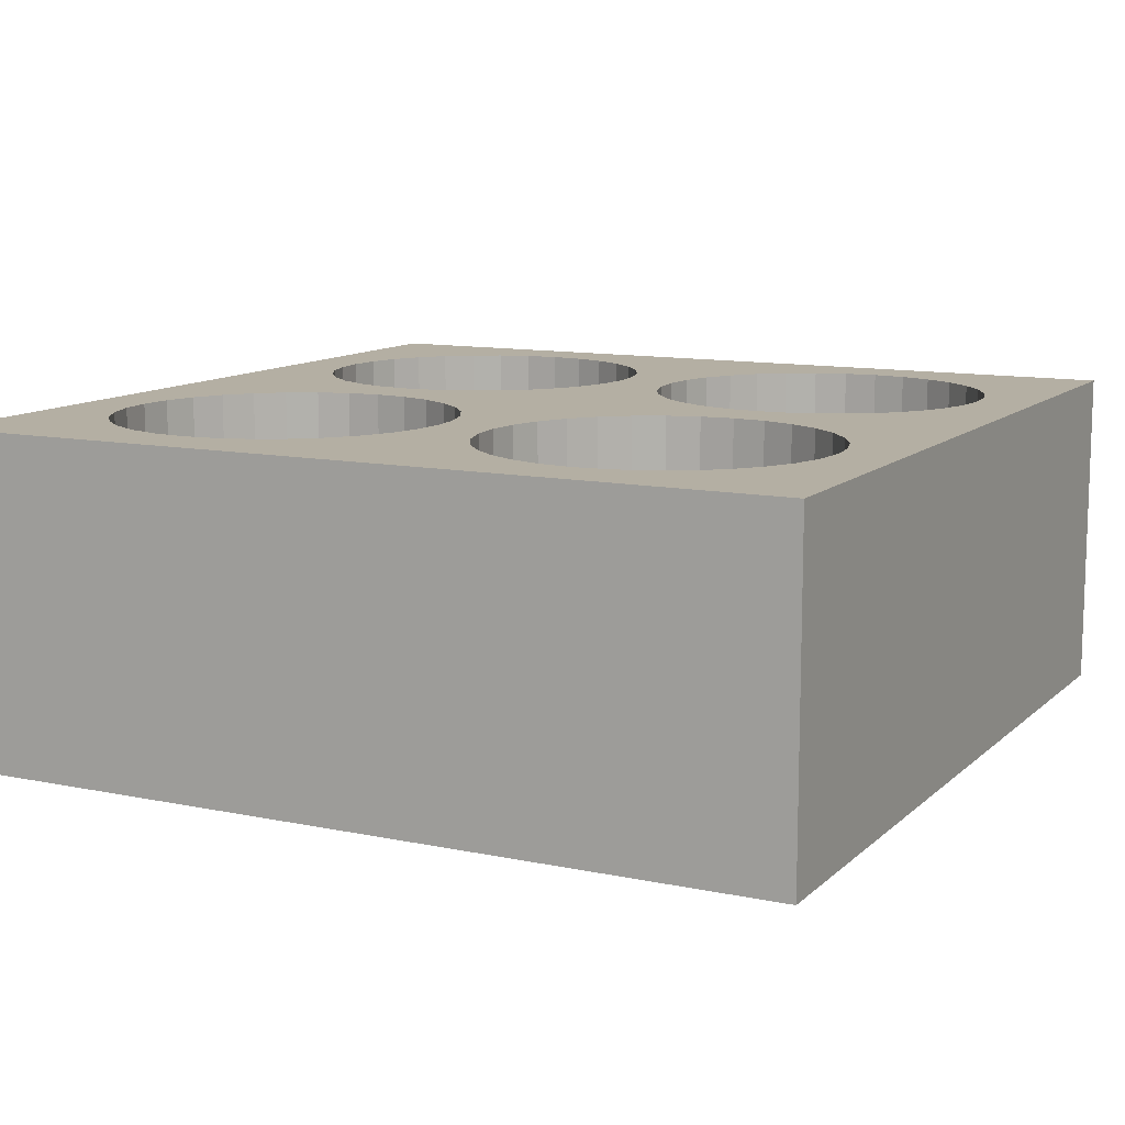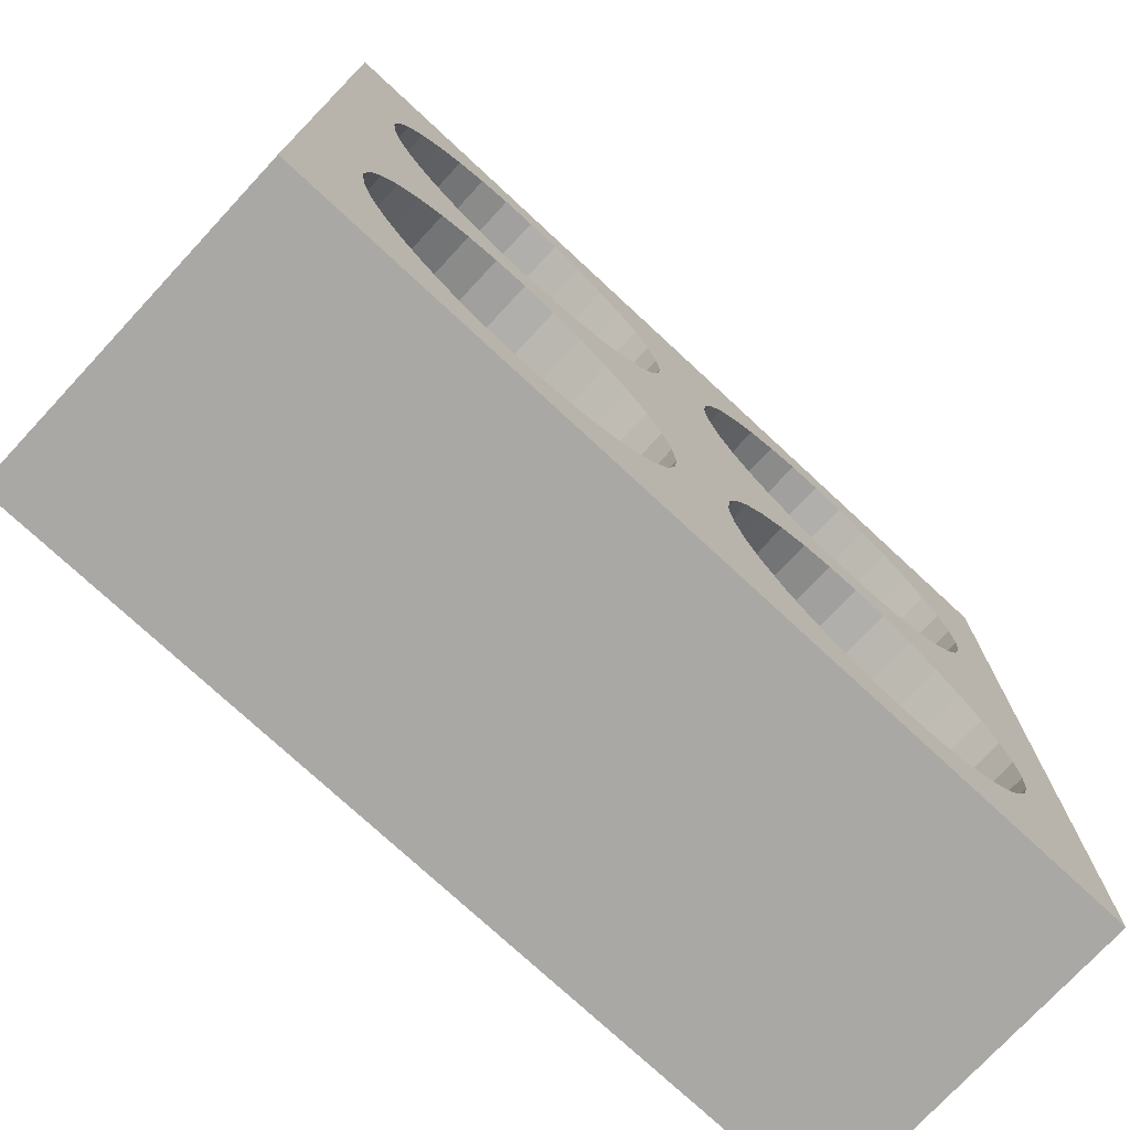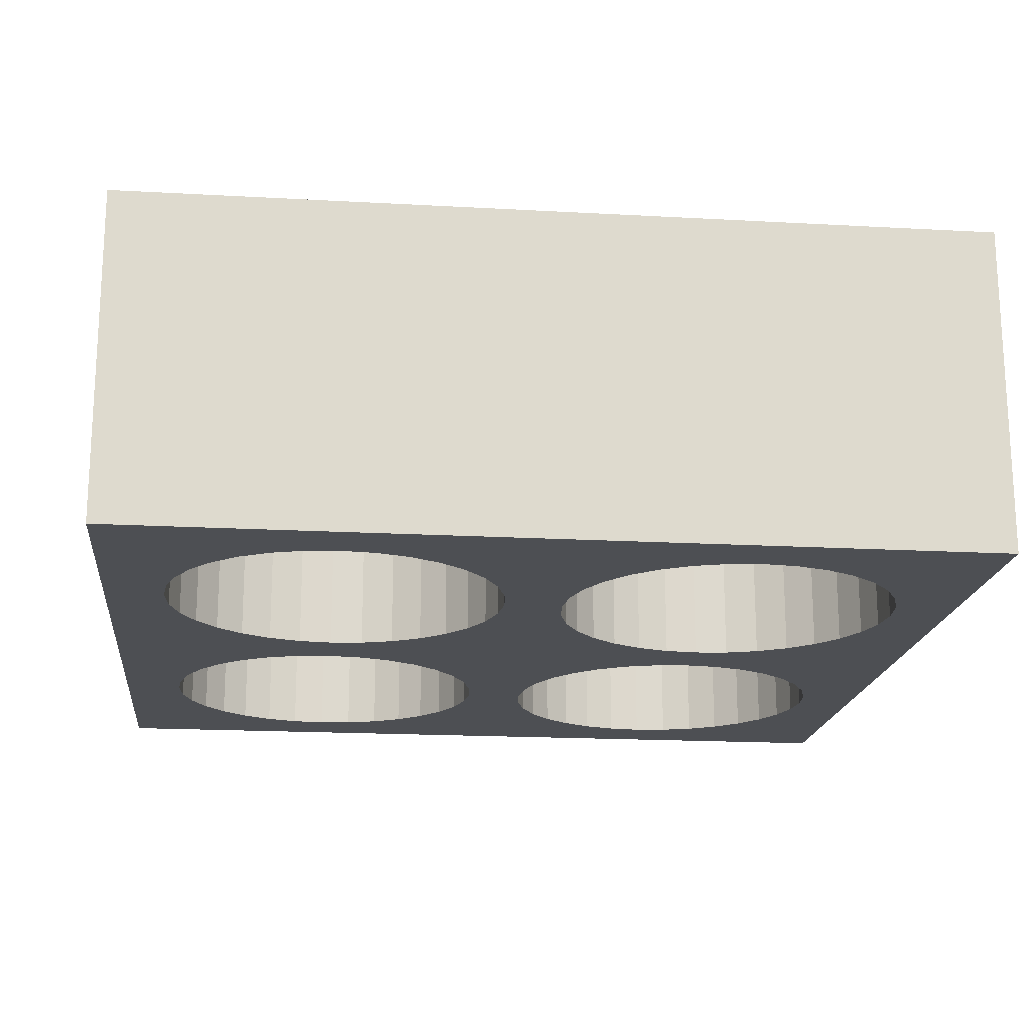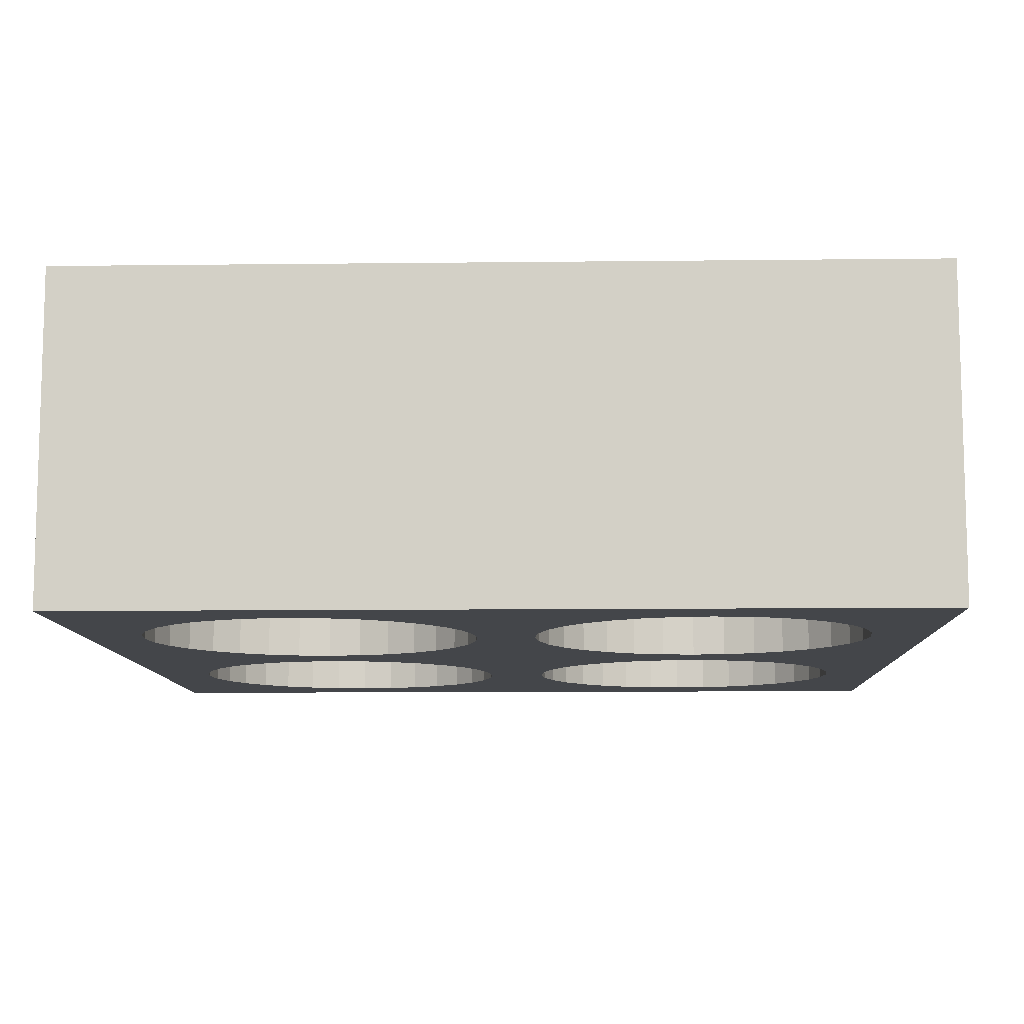
<metadata>
{"format":"obj","ext":"obj","renderer":"f3d","projection":"perspective","resolution":1024,"background":"white","views":[{"elev":11.2,"azim":-152.9,"up":"+Z"},{"elev":-75.2,"azim":137.1,"up":"+Y"},{"elev":-18.0,"azim":-6.2,"up":"+Z"},{"elev":-9.8,"azim":-88.3,"up":"+Z"}]}
</metadata>
<code>
o base_collision
v 0.0365 -0.0365 0.001
v 0.0365 -0.0365 0.029
v -0.0365 -0.0365 0.001
v -0.0365 -0.0365 0.029
v 0.0365 0.0365 0.001
v 0.0365 0.0365 0.029
v -0.0365 0.0365 0.001
v -0.0365 0.0365 0.029
v 0.01145 -0.0304 0.029
v 0.01145 -0.0304 0.001
v 0.008944 -0.02906 0.029
v 0.008944 -0.02906 0.001
v 0.003604 -0.01145 0.029
v 0.003604 -0.01145 0.001
v 0.002779 -0.01417 0.029
v 0.002779 -0.01417 0.001
v 0.01417 -0.03122 0.029
v 0.01417 -0.03122 0.001
v 0.006747 -0.006747 0.029
v 0.006747 -0.006747 0.001
v 0.02906 -0.008944 0.029
v 0.02906 -0.008944 0.001
v 0.0304 -0.01145 0.029
v 0.0304 -0.01145 0.001
v 0.008944 -0.004944 0.029
v 0.008944 -0.004944 0.001
v 0.03122 -0.01417 0.029
v 0.03122 -0.01417 0.001
v 0.0304 -0.02255 0.029
v 0.0304 -0.02255 0.001
v 0.017 -0.0315 0.029
v 0.017 -0.0315 0.001
v 0.003604 -0.02255 0.029
v 0.003604 -0.02255 0.001
v 0.02906 -0.02506 0.029
v 0.02906 -0.02506 0.001
v 0.01983 -0.002779 0.029
v 0.01983 -0.002779 0.001
v 0.02725 -0.006747 0.029
v 0.02725 -0.006747 0.001
v 0.02255 -0.003604 0.029
v 0.02255 -0.003604 0.001
v 0.017 -0.0025 0.029
v 0.017 -0.0025 0.001
v 0.006747 -0.02725 0.029
v 0.006747 -0.02725 0.001
v 0.004944 -0.02506 0.029
v 0.004944 -0.02506 0.001
v 0.0315 -0.017 0.029
v 0.0315 -0.017 0.001
v 0.0025 -0.017 0.029
v 0.0025 -0.017 0.001
v 0.01417 -0.002779 0.029
v 0.01417 -0.002779 0.001
v 0.004944 -0.008944 0.029
v 0.004944 -0.008944 0.001
v 0.01145 -0.003604 0.029
v 0.01145 -0.003604 0.001
v 0.02255 -0.0304 0.029
v 0.02255 -0.0304 0.001
v 0.02506 -0.02906 0.029
v 0.02506 -0.02906 0.001
v 0.01983 -0.03122 0.029
v 0.01983 -0.03122 0.001
v 0.02725 -0.02725 0.029
v 0.02725 -0.02725 0.001
v 0.03122 -0.01983 0.029
v 0.03122 -0.01983 0.001
v 0.02506 -0.004944 0.029
v 0.02506 -0.004944 0.001
v 0.002779 -0.01983 0.029
v 0.002779 -0.01983 0.001
v 0.01145 0.003604 0.029
v 0.01145 0.003604 0.001
v 0.008944 0.004944 0.029
v 0.008944 0.004944 0.001
v 0.003604 0.02255 0.029
v 0.003604 0.02255 0.001
v 0.002779 0.01983 0.029
v 0.002779 0.01983 0.001
v 0.01417 0.002779 0.029
v 0.01417 0.002779 0.001
v 0.006747 0.02725 0.029
v 0.006747 0.02725 0.001
v 0.02906 0.02506 0.029
v 0.02995 0.02339 0.001
v 0.02906 0.02506 0.001
v 0.02995 0.02339 0.029
v 0.0304 0.02255 0.029
v 0.0304 0.02255 0.001
v 0.008944 0.02906 0.029
v 0.008944 0.02906 0.001
v 0.03122 0.01983 0.029
v 0.03122 0.01983 0.001
v 0.0304 0.01145 0.029
v 0.0304 0.01145 0.001
v 0.017 0.0025 0.029
v 0.017 0.0025 0.001
v 0.003604 0.01145 0.029
v 0.003604 0.01145 0.001
v 0.02906 0.008944 0.029
v 0.02906 0.008944 0.001
v 0.01983 0.03122 0.029
v 0.01983 0.03122 0.001
v 0.02725 0.02725 0.029
v 0.02725 0.02725 0.001
v 0.02255 0.0304 0.029
v 0.02255 0.0304 0.001
v 0.017 0.0315 0.029
v 0.017 0.0315 0.001
v 0.006747 0.006747 0.029
v 0.006747 0.006747 0.001
v 0.004944 0.008944 0.029
v 0.004944 0.008944 0.001
v 0.0315 0.017 0.029
v 0.0315 0.017 0.001
v 0.0025 0.017 0.029
v 0.0025 0.017 0.001
v 0.01417 0.03122 0.029
v 0.01417 0.03122 0.001
v 0.004944 0.02506 0.029
v 0.004944 0.02506 0.001
v 0.01145 0.0304 0.029
v 0.01145 0.0304 0.001
v 0.02255 0.003604 0.029
v 0.02255 0.003604 0.001
v 0.02506 0.004944 0.029
v 0.02506 0.004944 0.001
v 0.01983 0.002779 0.029
v 0.01983 0.002779 0.001
v 0.02725 0.006747 0.029
v 0.02725 0.006747 0.001
v 0.01963 0.002759 0.029
v 0.01963 0.002759 0.001
v 0.03122 0.01417 0.029
v 0.03122 0.01417 0.001
v 0.02506 0.02906 0.029
v 0.02506 0.02906 0.001
v 0.002779 0.01417 0.029
v 0.002779 0.01417 0.001
v -0.02255 -0.0304 0.029
v -0.02255 -0.0304 0.001
v -0.02506 -0.02906 0.029
v -0.02506 -0.02906 0.001
v -0.0304 -0.01145 0.029
v -0.0304 -0.01145 0.001
v -0.03122 -0.01417 0.029
v -0.03122 -0.01417 0.001
v -0.01983 -0.03122 0.029
v -0.01983 -0.03122 0.001
v -0.02725 -0.006747 0.029
v -0.02725 -0.006747 0.001
v -0.004944 -0.008944 0.029
v -0.004944 -0.008944 0.001
v -0.003604 -0.01145 0.029
v -0.003604 -0.01145 0.001
v -0.02506 -0.004944 0.029
v -0.02506 -0.004944 0.001
v -0.002779 -0.01417 0.029
v -0.002779 -0.01417 0.001
v -0.003604 -0.02255 0.029
v -0.003604 -0.02255 0.001
v -0.017 -0.0315 0.029
v -0.017 -0.0315 0.001
v -0.0304 -0.02255 0.029
v -0.0304 -0.02255 0.001
v -0.004944 -0.02506 0.029
v -0.004944 -0.02506 0.001
v -0.01417 -0.002779 0.029
v -0.01417 -0.002779 0.001
v -0.006747 -0.006747 0.029
v -0.006747 -0.006747 0.001
v -0.01145 -0.003604 0.029
v -0.01145 -0.003604 0.001
v -0.017 -0.0025 0.029
v -0.017 -0.0025 0.001
v -0.02725 -0.02725 0.029
v -0.02725 -0.02725 0.001
v -0.02906 -0.02506 0.029
v -0.02906 -0.02506 0.001
v -0.0025 -0.017 0.029
v -0.0025 -0.017 0.001
v -0.0315 -0.017 0.029
v -0.0315 -0.017 0.001
v -0.01983 -0.002779 0.029
v -0.01983 -0.002779 0.001
v -0.02906 -0.008944 0.029
v -0.02906 -0.008944 0.001
v -0.02255 -0.003604 0.029
v -0.02255 -0.003604 0.001
v -0.01145 -0.0304 0.029
v -0.01145 -0.0304 0.001
v -0.008944 -0.02906 0.029
v -0.008944 -0.02906 0.001
v -0.01417 -0.03122 0.029
v -0.01417 -0.03122 0.001
v -0.006747 -0.02725 0.029
v -0.006747 -0.02725 0.001
v -0.002779 -0.01983 0.029
v -0.002779 -0.01983 0.001
v -0.008944 -0.004944 0.029
v -0.008944 -0.004944 0.001
v -0.03122 -0.01983 0.029
v -0.03122 -0.01983 0.001
v -0.02255 0.003604 0.029
v -0.02255 0.003604 0.001
v -0.02506 0.004944 0.029
v -0.02506 0.004944 0.001
v -0.0304 0.02255 0.029
v -0.0304 0.02255 0.001
v -0.02995 0.02339 0.001
v -0.03122 0.01983 0.029
v -0.03122 0.01983 0.001
v -0.01983 0.002779 0.029
v -0.01983 0.002779 0.001
v -0.02725 0.02725 0.029
v -0.02725 0.02725 0.001
v -0.004944 0.02506 0.029
v -0.004944 0.02506 0.001
v -0.003604 0.02255 0.029
v -0.003604 0.02255 0.001
v -0.02506 0.02906 0.029
v -0.02506 0.02906 0.001
v -0.002779 0.01983 0.029
v -0.002779 0.01983 0.001
v -0.003604 0.01145 0.029
v -0.003604 0.01145 0.001
v -0.017 0.0025 0.029
v -0.017 0.0025 0.001
v -0.0304 0.01145 0.029
v -0.0304 0.01145 0.001
v -0.004944 0.008944 0.029
v -0.004944 0.008944 0.001
v -0.01963 0.002759 0.029
v -0.01963 0.002759 0.001
v -0.01417 0.03122 0.029
v -0.01417 0.03122 0.001
v -0.006747 0.02725 0.029
v -0.006747 0.02725 0.001
v -0.01145 0.0304 0.029
v -0.01145 0.0304 0.001
v -0.017 0.0315 0.029
v -0.017 0.0315 0.001
v -0.02725 0.006747 0.029
v -0.02725 0.006747 0.001
v -0.02906 0.008944 0.029
v -0.02906 0.008944 0.001
v -0.0025 0.017 0.029
v -0.0025 0.017 0.001
v -0.0315 0.017 0.029
v -0.0315 0.017 0.001
v -0.01983 0.03122 0.029
v -0.01983 0.03122 0.001
v -0.02906 0.02506 0.029
v -0.02906 0.02506 0.001
v -0.02995 0.02339 0.029
v -0.02255 0.0304 0.029
v -0.02255 0.0304 0.001
v -0.01145 0.003604 0.029
v -0.01145 0.003604 0.001
v -0.008944 0.004944 0.029
v -0.008944 0.004944 0.001
v -0.01417 0.002779 0.029
v -0.01417 0.002779 0.001
v -0.006747 0.006747 0.029
v -0.006747 0.006747 0.001
v -0.002779 0.01417 0.029
v -0.002779 0.01417 0.001
v -0.008944 0.02906 0.029
v -0.008944 0.02906 0.001
v -0.03122 0.01417 0.029
v -0.03122 0.01417 0.001
f 2 3 1
f 4 7 3
f 8 5 7
f 6 1 5
f 245 152 188
f 195 2 17
f 37 44 38
f 39 70 40
f 69 42 70
f 17 32 18
f 53 58 54
f 43 54 44
f 25 20 26
f 51 72 52
f 67 50 68
f 11 10 12
f 49 28 50
f 71 34 72
f 19 56 20
f 35 30 36
f 55 14 56
f 21 40 22
f 47 46 48
f 9 18 10
f 42 38 130
f 23 22 24
f 65 36 66
f 59 62 60
f 15 52 16
f 57 26 58
f 31 64 32
f 41 38 42
f 29 68 30
f 33 48 34
f 13 16 14
f 27 24 28
f 63 60 64
f 45 12 46
f 131 39 21
f 61 66 62
f 103 110 104
f 105 138 106
f 137 108 138
f 81 98 82
f 119 124 120
f 109 120 110
f 91 84 92
f 117 140 118
f 135 116 136
f 75 74 76
f 116 93 94
f 139 100 140
f 83 122 84
f 101 96 102
f 121 78 122
f 85 106 87
f 113 112 114
f 73 82 74
f 85 87 86
f 131 102 132
f 125 128 126
f 79 118 80
f 123 92 124
f 129 130 134
f 107 104 108
f 95 136 96
f 99 114 100
f 130 125 126
f 77 80 78
f 94 89 90
f 111 76 112
f 127 132 128
f 169 176 170
f 171 202 172
f 201 174 202
f 149 164 150
f 185 190 186
f 175 186 176
f 157 152 158
f 183 204 184
f 199 182 200
f 144 141 142
f 182 159 160
f 203 166 204
f 151 188 152
f 167 162 168
f 187 146 188
f 153 172 154
f 179 178 180
f 142 149 150
f 112 76 26
f 155 154 156
f 197 168 198
f 191 194 192
f 147 184 148
f 189 158 190
f 163 196 164
f 173 170 174
f 162 199 200
f 165 180 166
f 145 148 146
f 159 156 160
f 195 192 196
f 177 144 178
f 189 185 214
f 194 197 198
f 236 243 237
f 239 269 270
f 269 241 270
f 235 214 234
f 253 257 258
f 242 253 243
f 222 217 223
f 250 272 251
f 267 249 268
f 207 206 208
f 248 225 249
f 271 231 272
f 216 255 217
f 232 227 233
f 209 210 211
f 218 239 219
f 247 244 245
f 205 215 206
f 220 219 221
f 265 233 266
f 259 262 260
f 213 250 251
f 258 222 223
f 228 264 229
f 240 237 241
f 226 268 227
f 230 247 231
f 263 260 264
f 209 213 210
f 224 221 225
f 244 208 245
f 261 266 262
f 2 4 3
f 4 8 7
f 8 6 5
f 6 2 1
f 7 211 210
f 7 210 213
f 150 164 3
f 142 150 3
f 7 213 251
f 7 251 272
f 144 142 3
f 178 144 3
f 3 7 272
f 3 272 148
f 272 231 148
f 180 178 3
f 166 180 3
f 231 247 146
f 148 231 146
f 247 245 188
f 204 166 3
f 184 204 3
f 215 235 186
f 235 176 186
f 206 215 190
f 215 186 190
f 208 206 158
f 206 190 158
f 148 184 3
f 146 247 188
f 245 208 152
f 208 158 152
f 8 256 254
f 8 254 216
f 85 88 6
f 105 85 6
f 8 216 222
f 8 222 257
f 137 105 6
f 107 137 6
f 8 257 252
f 8 252 242
f 103 107 6
f 109 103 6
f 6 8 236
f 8 242 236
f 119 109 6
f 119 6 236
f 119 236 240
f 123 119 240
f 123 240 269
f 91 123 269
f 91 269 83
f 269 238 83
f 83 238 218
f 121 83 218
f 121 218 220
f 77 121 220
f 77 220 79
f 220 224 79
f 79 224 117
f 224 248 117
f 117 248 139
f 248 267 139
f 139 267 99
f 267 226 99
f 99 226 113
f 226 232 113
f 113 232 111
f 232 265 111
f 111 265 171
f 265 261 171
f 75 111 19
f 111 171 19
f 261 259 201
f 171 261 201
f 73 75 25
f 25 75 19
f 259 263 173
f 81 73 57
f 228 234 175
f 73 25 57
f 263 228 169
f 43 133 97
f 97 81 43
f 43 81 53
f 228 175 169
f 169 173 263
f 53 81 57
f 173 201 259
f 19 171 153
f 55 19 153
f 55 153 13
f 153 155 13
f 13 155 15
f 155 159 15
f 15 159 51
f 159 181 51
f 51 181 71
f 181 199 71
f 71 199 33
f 199 161 33
f 33 161 47
f 161 167 47
f 47 167 45
f 167 197 45
f 45 197 11
f 197 193 11
f 11 193 9
f 193 191 9
f 195 163 4
f 9 191 17
f 191 195 17
f 2 31 17
f 195 4 2
f 37 43 44
f 39 69 70
f 69 41 42
f 17 31 32
f 53 57 58
f 43 53 54
f 25 19 20
f 51 71 72
f 67 49 50
f 11 9 10
f 49 27 28
f 71 33 34
f 19 55 56
f 35 29 30
f 55 13 14
f 21 39 40
f 47 45 46
f 9 17 18
f 1 32 64
f 1 64 60
f 90 86 5
f 94 90 5
f 1 60 62
f 1 62 66
f 116 94 5
f 136 116 5
f 1 66 36
f 1 36 30
f 136 5 1
f 96 136 28
f 136 1 28
f 1 30 68
f 1 68 50
f 102 96 24
f 132 102 22
f 96 28 24
f 1 50 28
f 102 24 22
f 128 132 40
f 132 22 40
f 126 128 70
f 128 40 70
f 44 134 38
f 134 130 38
f 130 126 42
f 126 70 42
f 23 21 22
f 65 35 36
f 59 61 62
f 15 51 52
f 57 25 26
f 31 63 64
f 41 37 38
f 29 67 68
f 33 47 48
f 13 15 16
f 27 23 24
f 63 59 60
f 45 11 12
f 6 88 89
f 6 89 93
f 63 31 2
f 59 63 2
f 6 93 115
f 6 115 135
f 61 59 2
f 65 61 2
f 2 6 135
f 2 135 27
f 135 95 27
f 35 65 2
f 29 35 2
f 95 101 23
f 27 95 23
f 101 131 21
f 67 29 2
f 49 67 2
f 129 133 37
f 133 43 37
f 125 129 37
f 125 37 41
f 127 125 41
f 127 41 69
f 27 49 2
f 23 101 21
f 131 127 69
f 131 69 39
f 61 65 66
f 103 109 110
f 105 137 138
f 137 107 108
f 81 97 98
f 119 123 124
f 109 119 120
f 91 83 84
f 117 139 140
f 135 115 116
f 75 73 74
f 116 115 93
f 139 99 100
f 83 121 122
f 101 95 96
f 121 77 78
f 85 105 106
f 113 111 112
f 73 81 82
f 86 90 89
f 89 88 86
f 88 85 86
f 131 101 102
f 125 127 128
f 79 117 118
f 123 91 92
f 134 98 97
f 97 133 134
f 133 129 134
f 107 103 104
f 95 135 136
f 99 113 114
f 130 129 125
f 77 79 80
f 94 93 89
f 111 75 76
f 127 131 132
f 169 175 176
f 171 201 202
f 201 173 174
f 149 163 164
f 185 189 190
f 175 185 186
f 157 151 152
f 183 203 204
f 199 181 182
f 144 143 141
f 182 181 159
f 203 165 166
f 151 187 188
f 167 161 162
f 187 145 146
f 153 171 172
f 179 177 178
f 142 141 149
f 170 176 229
f 176 235 229
f 174 170 264
f 170 229 264
f 202 174 260
f 174 264 260
f 172 202 262
f 202 260 262
f 154 172 56
f 172 262 266
f 172 266 20
f 56 172 20
f 156 154 14
f 14 154 56
f 266 233 114
f 160 156 14
f 233 227 114
f 182 160 16
f 160 14 16
f 227 268 100
f 20 266 112
f 268 249 140
f 266 114 112
f 3 164 196
f 32 1 18
f 1 3 18
f 18 3 196
f 10 18 192
f 18 196 192
f 12 10 194
f 10 192 194
f 46 12 198
f 12 194 198
f 48 46 168
f 46 198 168
f 34 48 162
f 48 168 162
f 72 34 200
f 34 162 200
f 52 72 182
f 72 200 182
f 16 52 182
f 249 225 118
f 114 227 100
f 26 20 112
f 100 268 140
f 225 221 80
f 58 26 76
f 140 249 118
f 221 219 78
f 134 44 98
f 44 54 98
f 255 211 7
f 5 86 87
f 5 87 106
f 217 255 7
f 223 217 7
f 5 106 138
f 5 138 108
f 258 223 7
f 253 258 7
f 5 108 104
f 5 104 110
f 243 253 7
f 237 243 7
f 7 5 120
f 5 110 120
f 237 7 120
f 237 120 124
f 241 237 124
f 241 124 92
f 270 241 92
f 270 92 84
f 239 270 84
f 239 84 219
f 84 122 219
f 219 122 78
f 54 58 82
f 98 54 82
f 78 80 221
f 80 118 225
f 74 82 58
f 76 74 58
f 155 153 154
f 197 167 168
f 191 193 194
f 147 183 184
f 189 157 158
f 163 195 196
f 173 169 170
f 162 161 199
f 165 179 180
f 145 147 148
f 159 155 156
f 195 191 192
f 177 143 144
f 4 163 149
f 4 149 141
f 209 256 8
f 212 209 8
f 4 141 143
f 4 143 177
f 250 212 8
f 271 250 8
f 4 177 179
f 4 179 165
f 271 8 4
f 230 271 147
f 271 4 147
f 4 165 203
f 4 203 183
f 246 230 145
f 244 246 187
f 230 147 145
f 4 183 147
f 246 145 187
f 207 244 151
f 244 187 151
f 205 207 157
f 207 151 157
f 175 234 185
f 234 214 185
f 214 205 189
f 205 157 189
f 194 193 197
f 236 242 243
f 239 238 269
f 269 240 241
f 235 215 214
f 234 228 235
f 228 229 235
f 253 252 257
f 242 252 253
f 222 216 217
f 250 271 272
f 267 248 249
f 207 205 206
f 248 224 225
f 271 230 231
f 216 254 255
f 232 226 227
f 211 255 254
f 254 256 211
f 256 209 211
f 218 238 239
f 247 246 244
f 205 214 215
f 220 218 219
f 265 232 233
f 259 261 262
f 213 212 250
f 258 257 222
f 228 263 264
f 240 236 237
f 226 267 268
f 230 246 247
f 263 259 260
f 209 212 213
f 224 220 221
f 244 207 208
f 261 265 266

</code>
